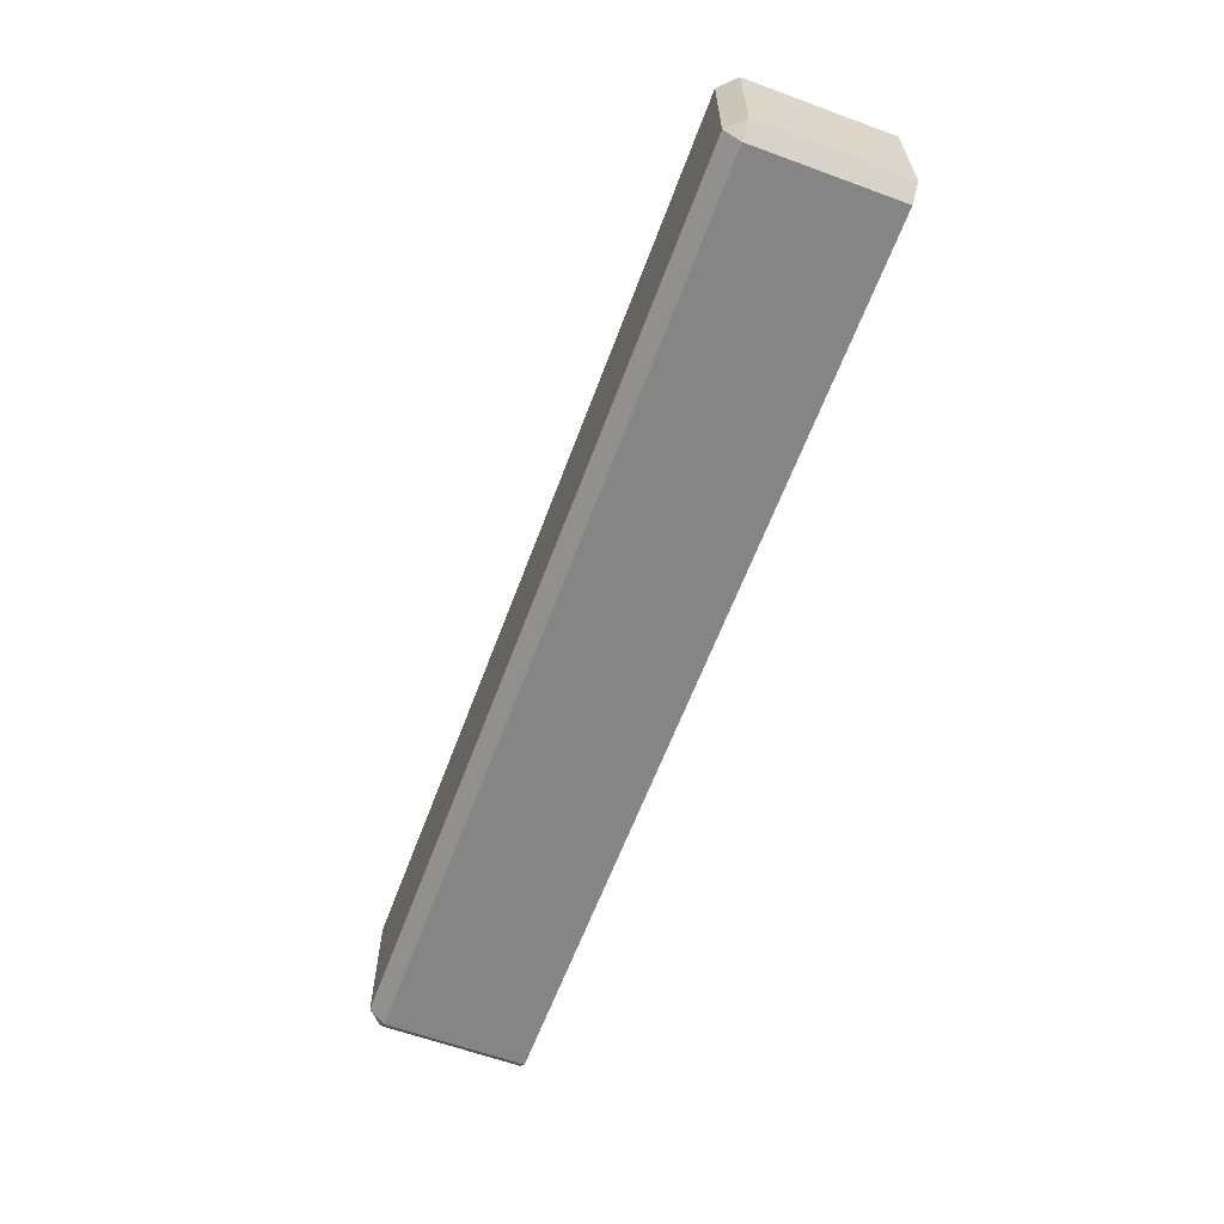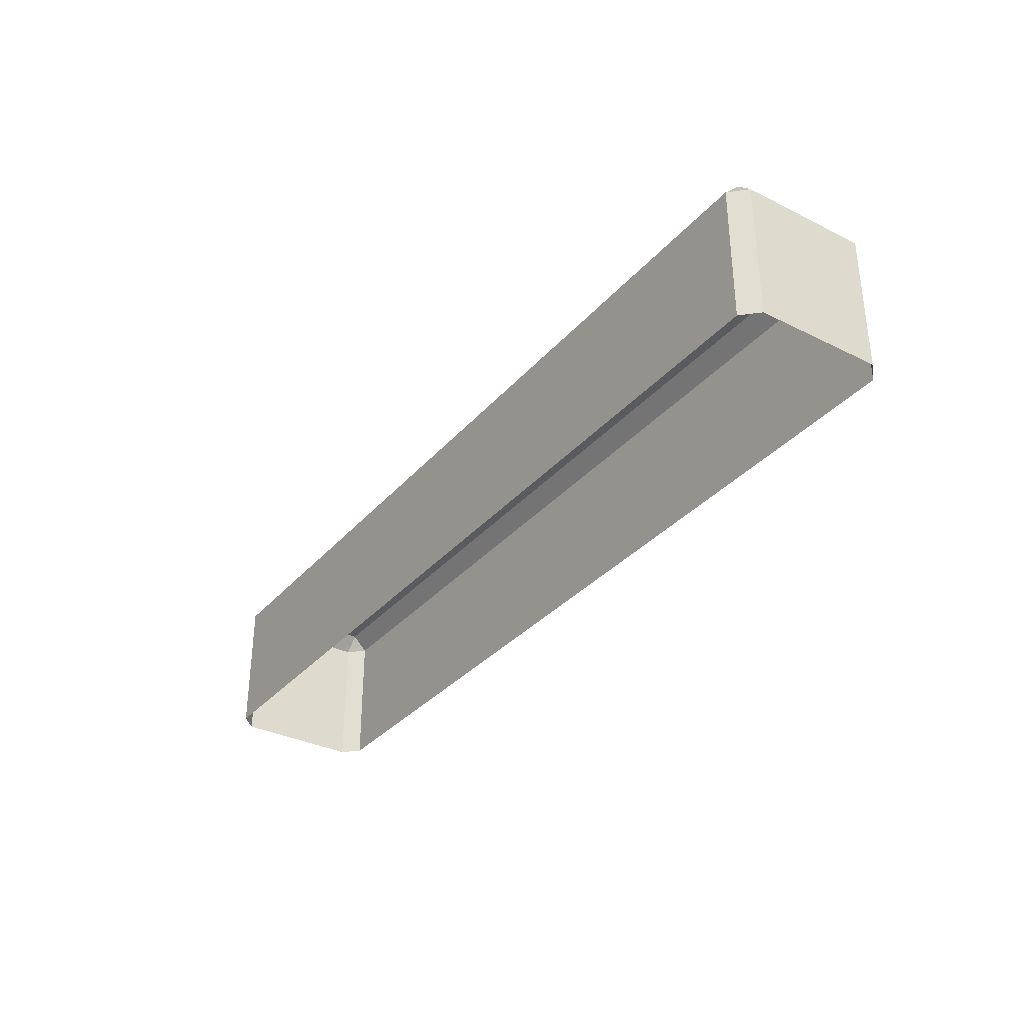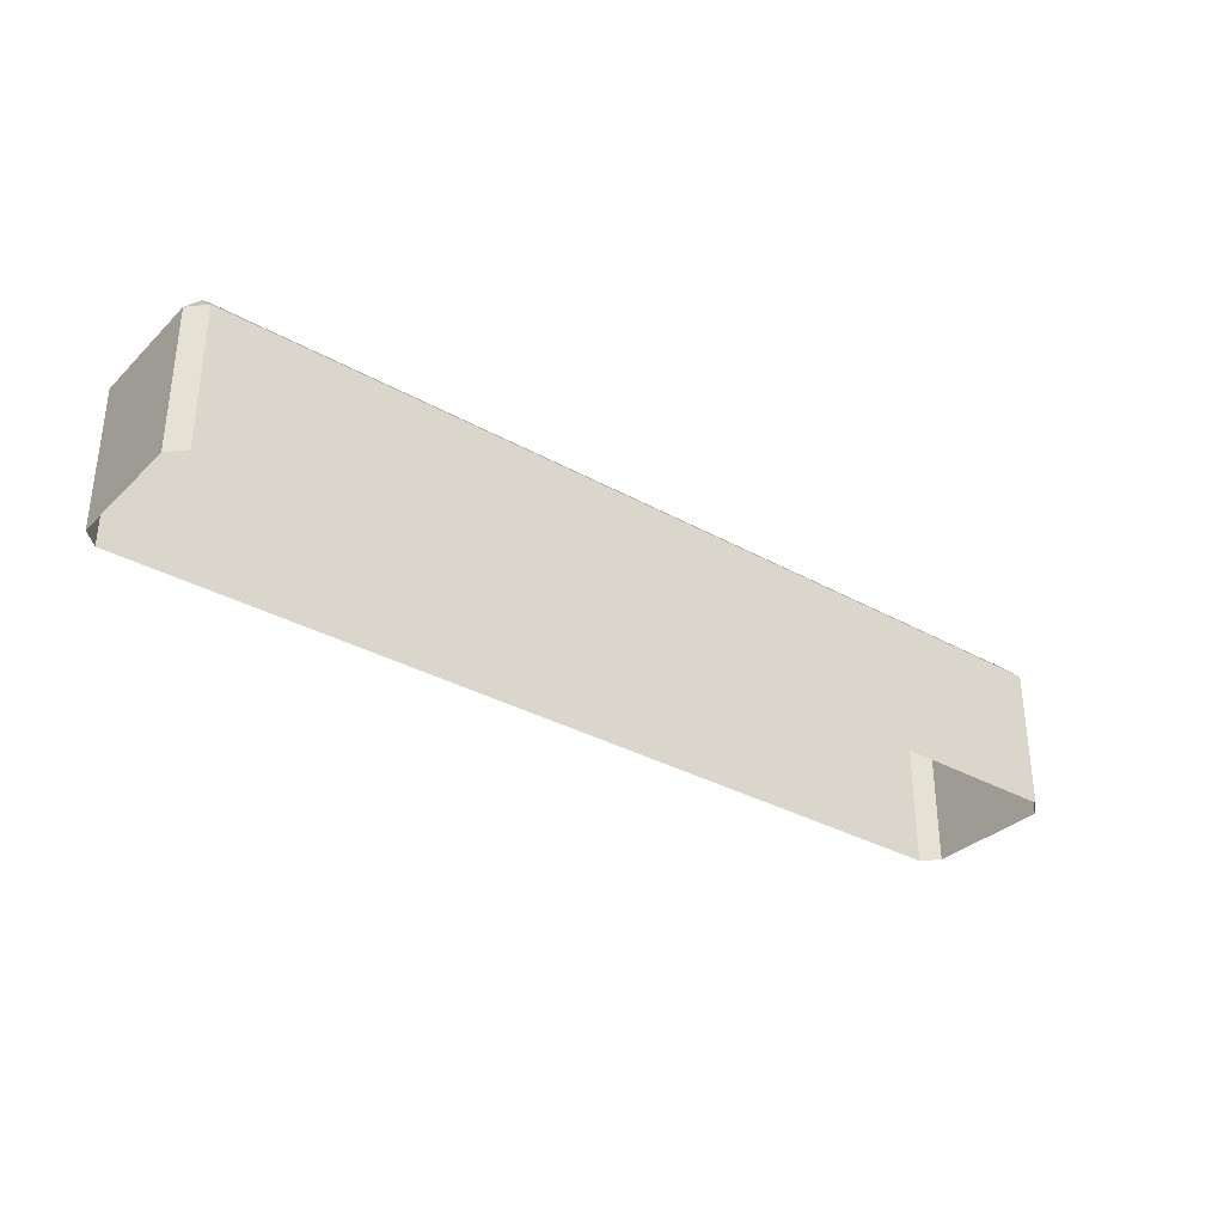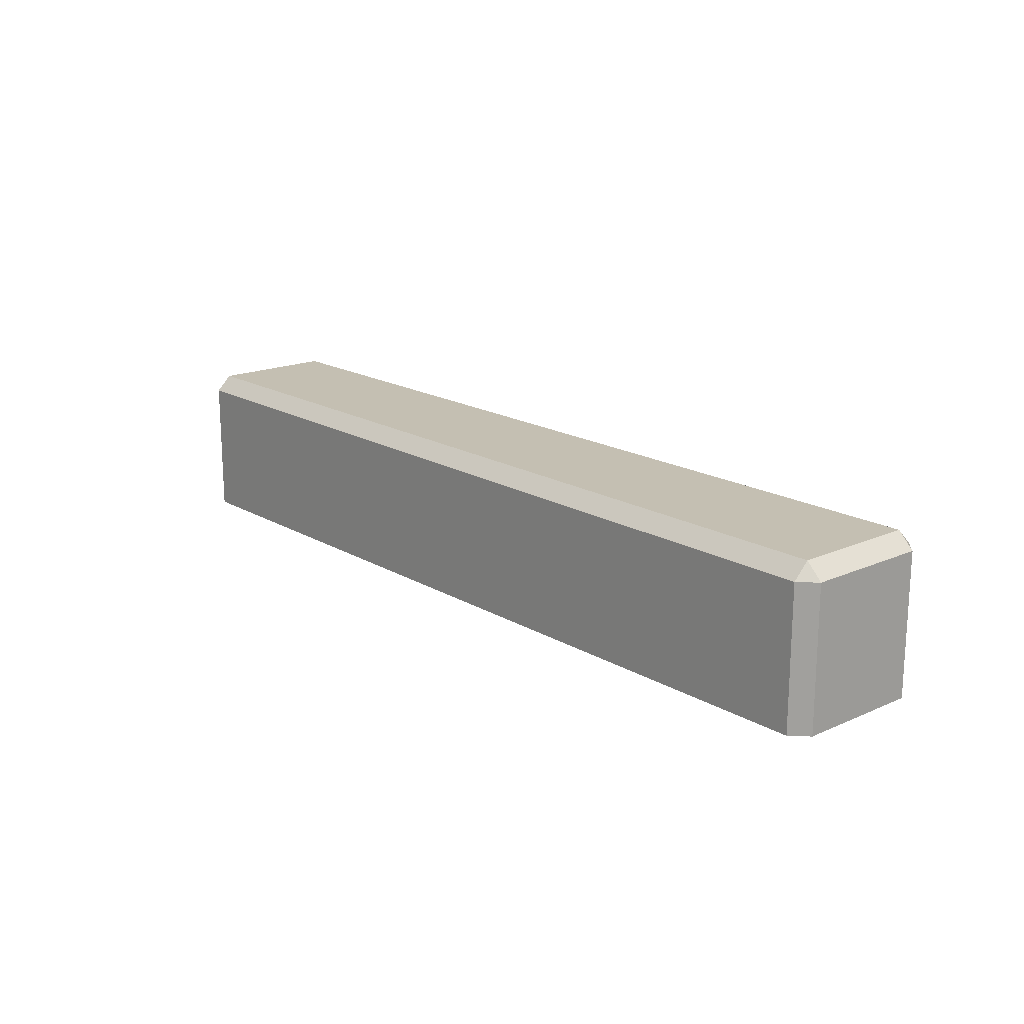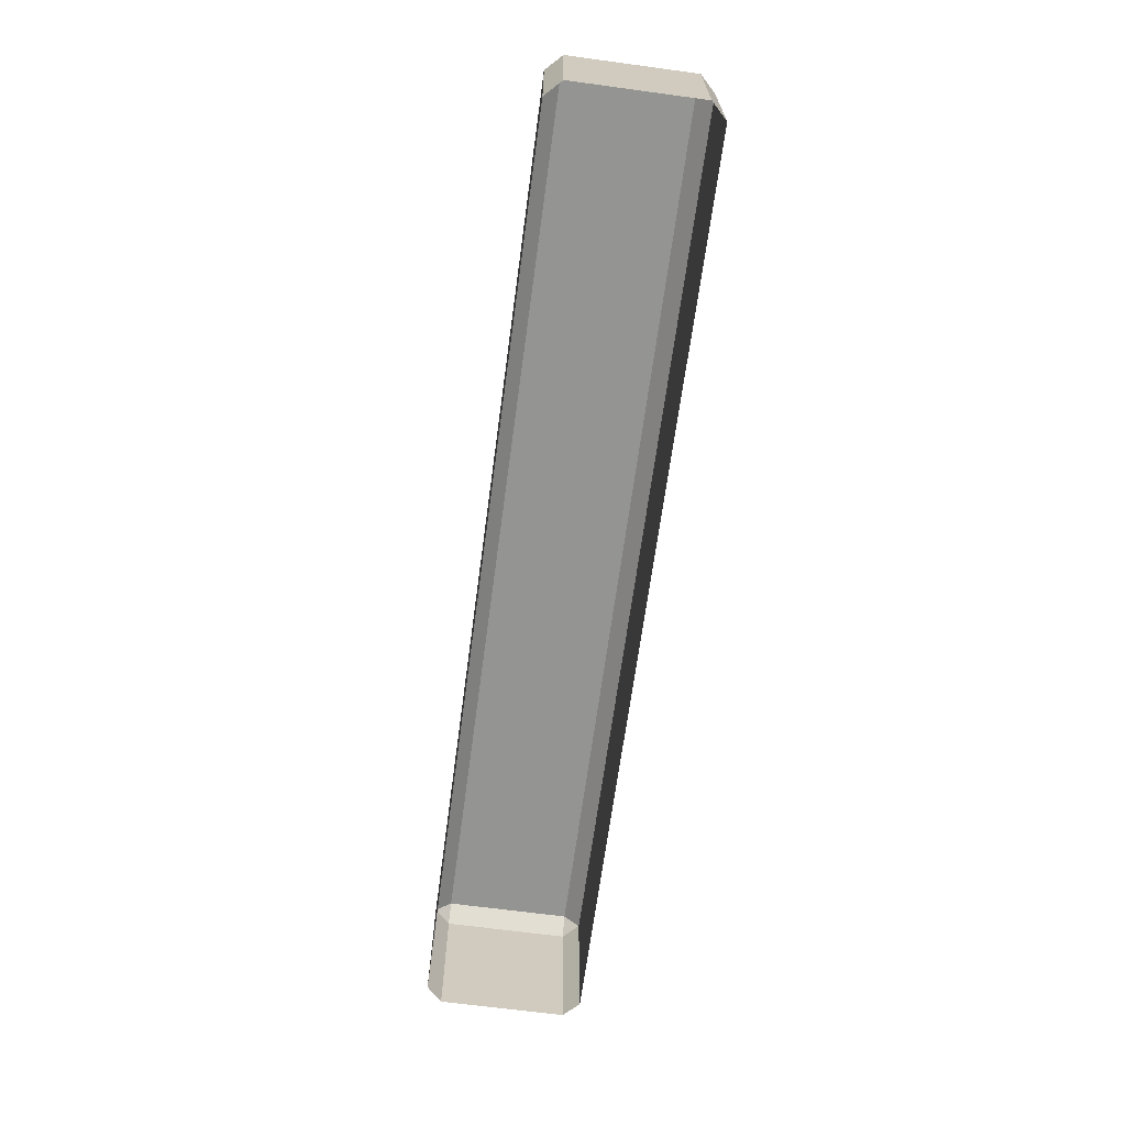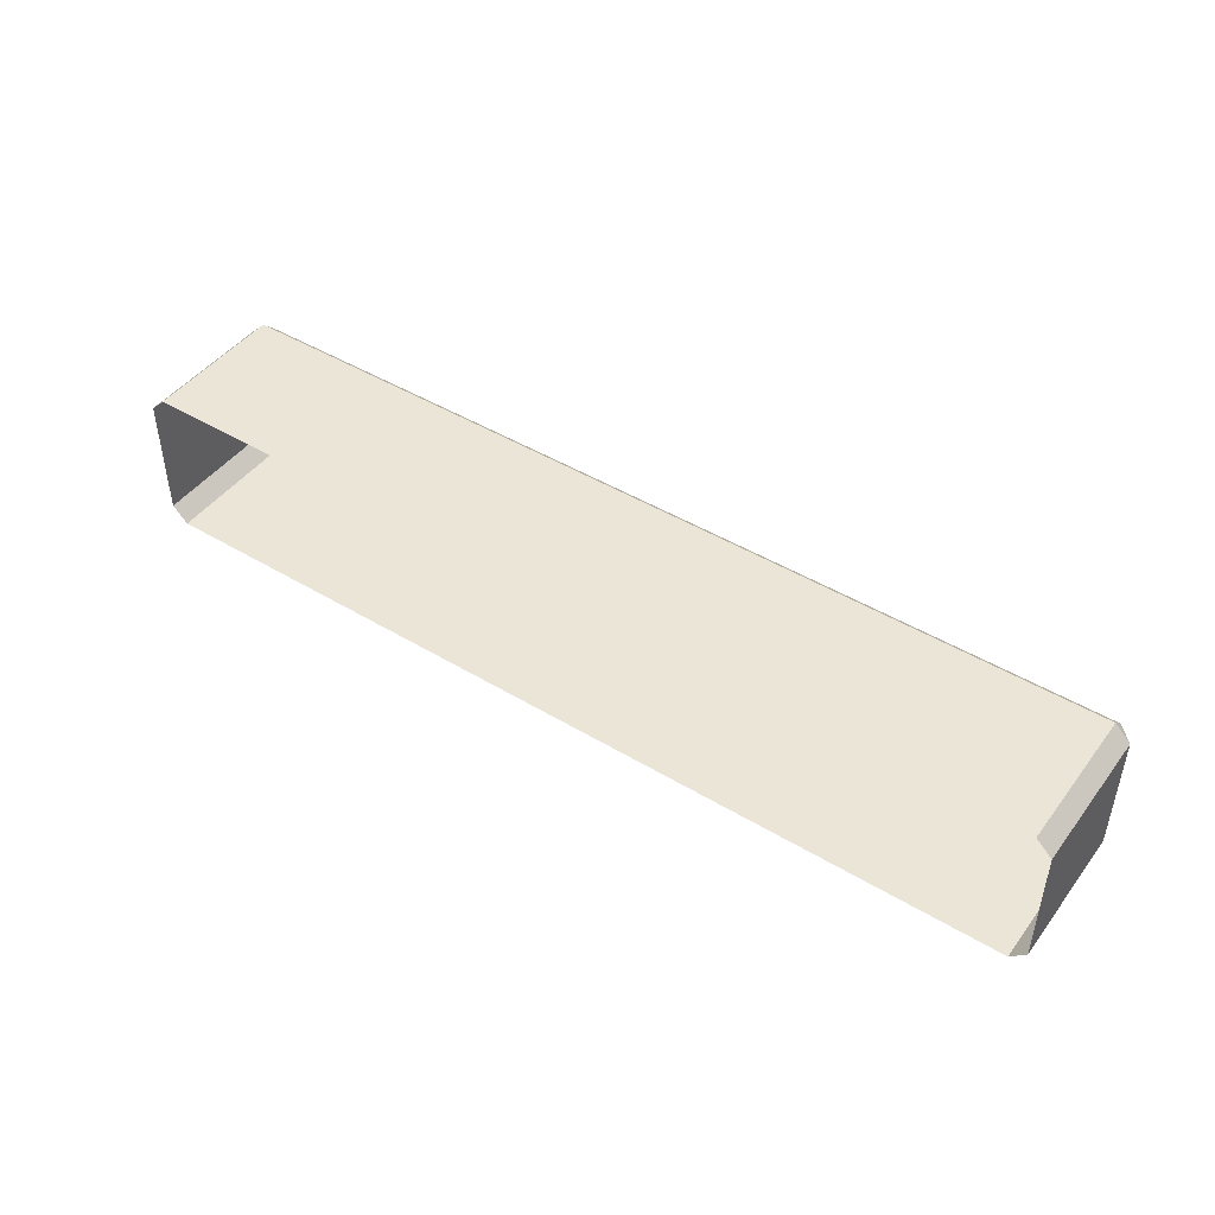
<metadata>
{"format":"obj","ext":"obj","renderer":"f3d","projection":"perspective","resolution":1024,"background":"white","views":[{"elev":-61.9,"azim":69.6,"up":"+Y"},{"elev":-33.5,"azim":-124.2,"up":"+Z"},{"elev":-33.1,"azim":142.3,"up":"+Z"},{"elev":17.6,"azim":49.0,"up":"+Z"},{"elev":-66.9,"azim":82.3,"up":"+Z"},{"elev":45.7,"azim":-145.3,"up":"+Y"}]}
</metadata>
<code>
v -48.98 68.04 47.74
v -48.7 67.76 47.74
v -48.7 68.04 48.02
v -32.63 67.76 47.74
v -32.35 68.04 47.74
v -32.63 68.04 48.02
v -48.7 70.55 47.74
v -48.98 70.27 47.74
v -48.7 70.27 48.02
v -32.35 70.27 47.74
v -32.63 70.55 47.74
v -32.63 70.27 48.02
v -48.98 70.27 45.23
v -48.7 70.55 45.23
v -32.63 70.55 45.23
v -32.35 70.27 45.23
v -48.7 67.76 45.23
v -48.98 68.04 45.23
v -32.35 68.04 45.23
v -32.63 67.76 45.23
f 20 4 2 17
f 6 12 9 3
f 18 1 8 13
f 16 10 5 19
f 14 7 11 15
f 2 1 18 17
f 3 2 4 6
f 1 3 9 8
f 5 4 20 19
f 6 5 10 12
f 8 7 14 13
f 7 9 12 11
f 11 10 16 15
f 1 2 3
f 4 5 6
f 7 8 9
f 10 11 12

</code>
